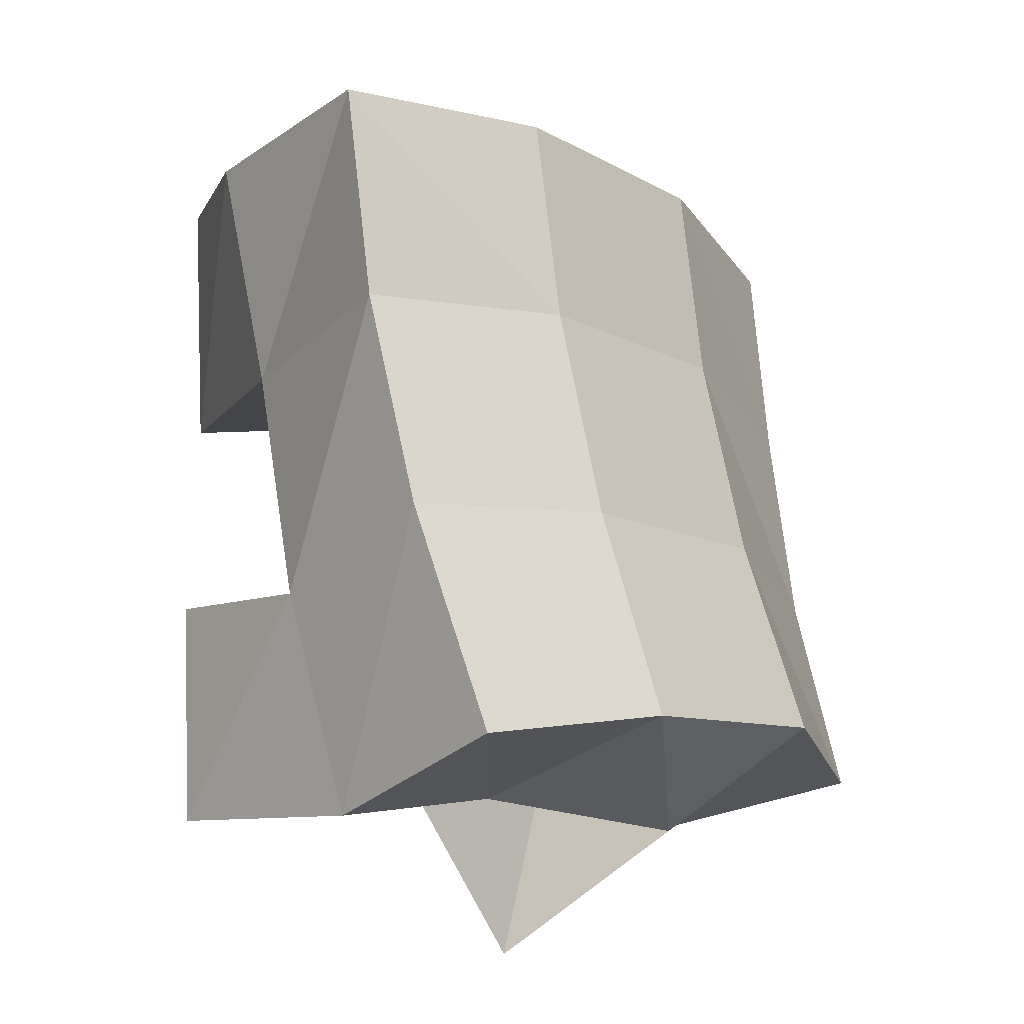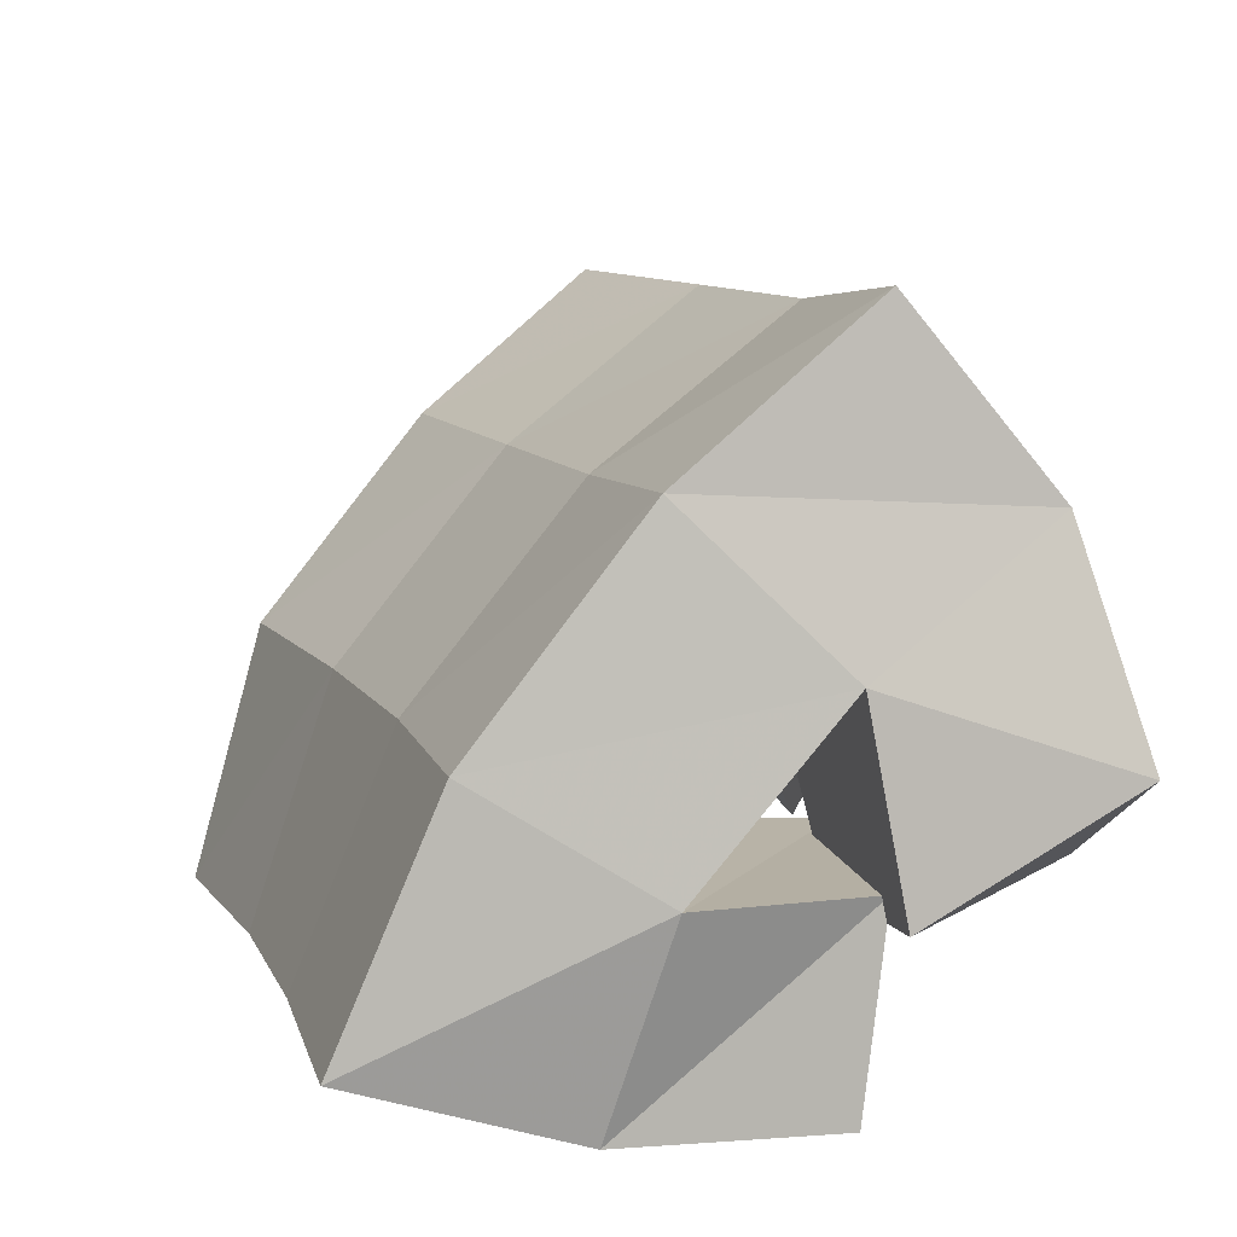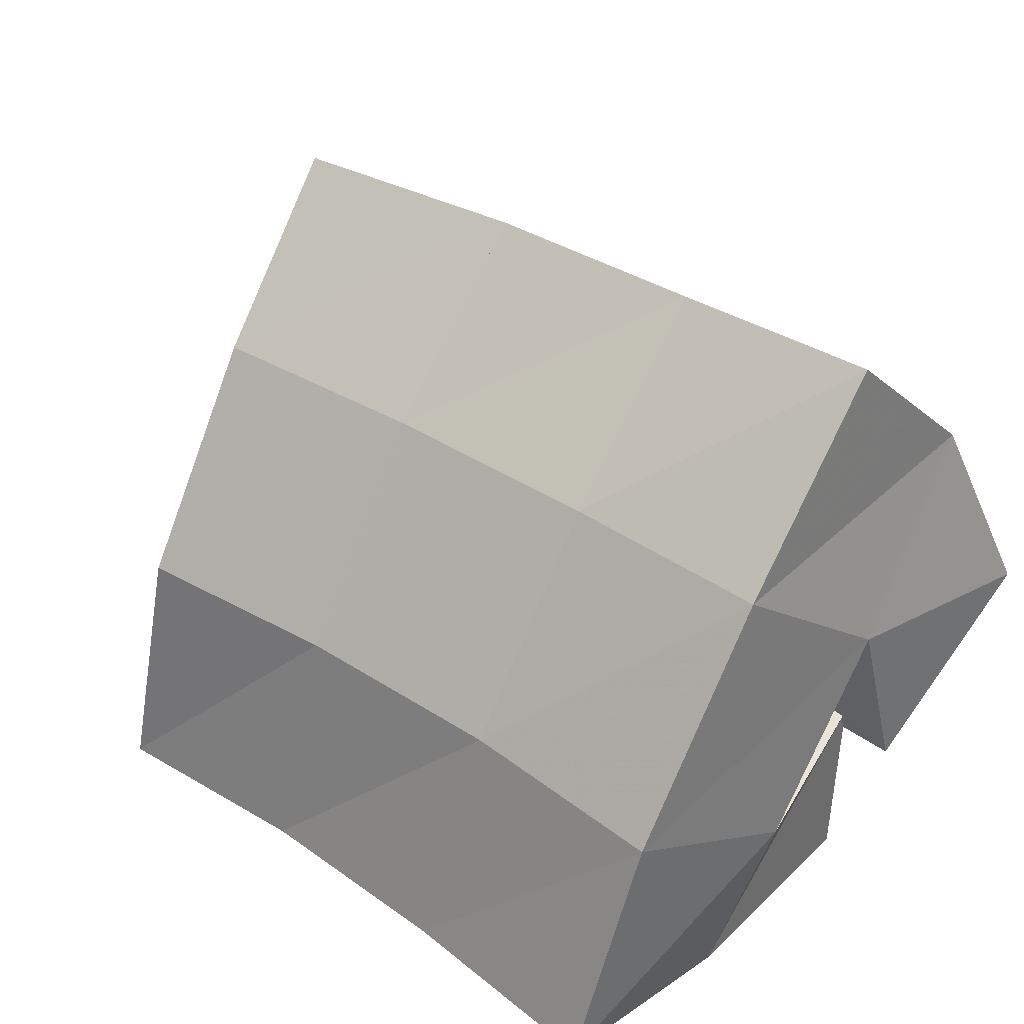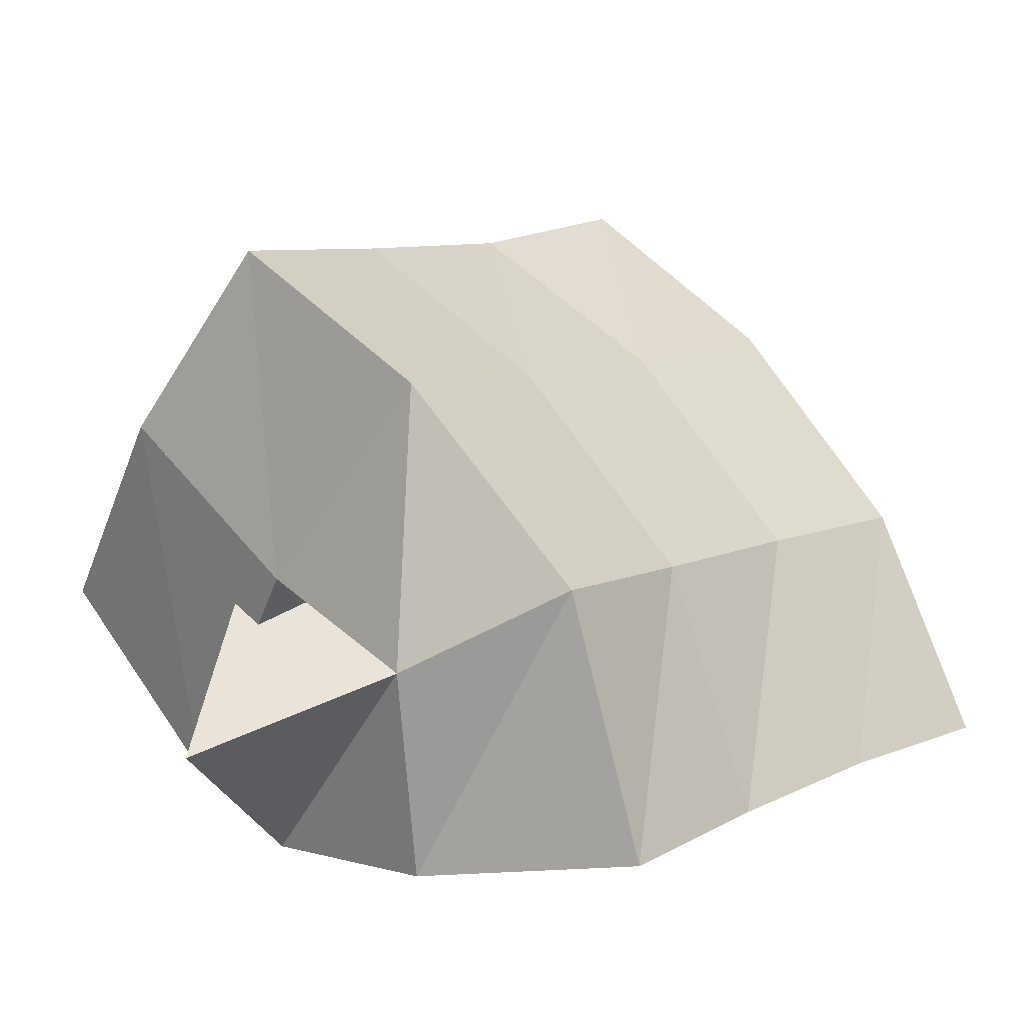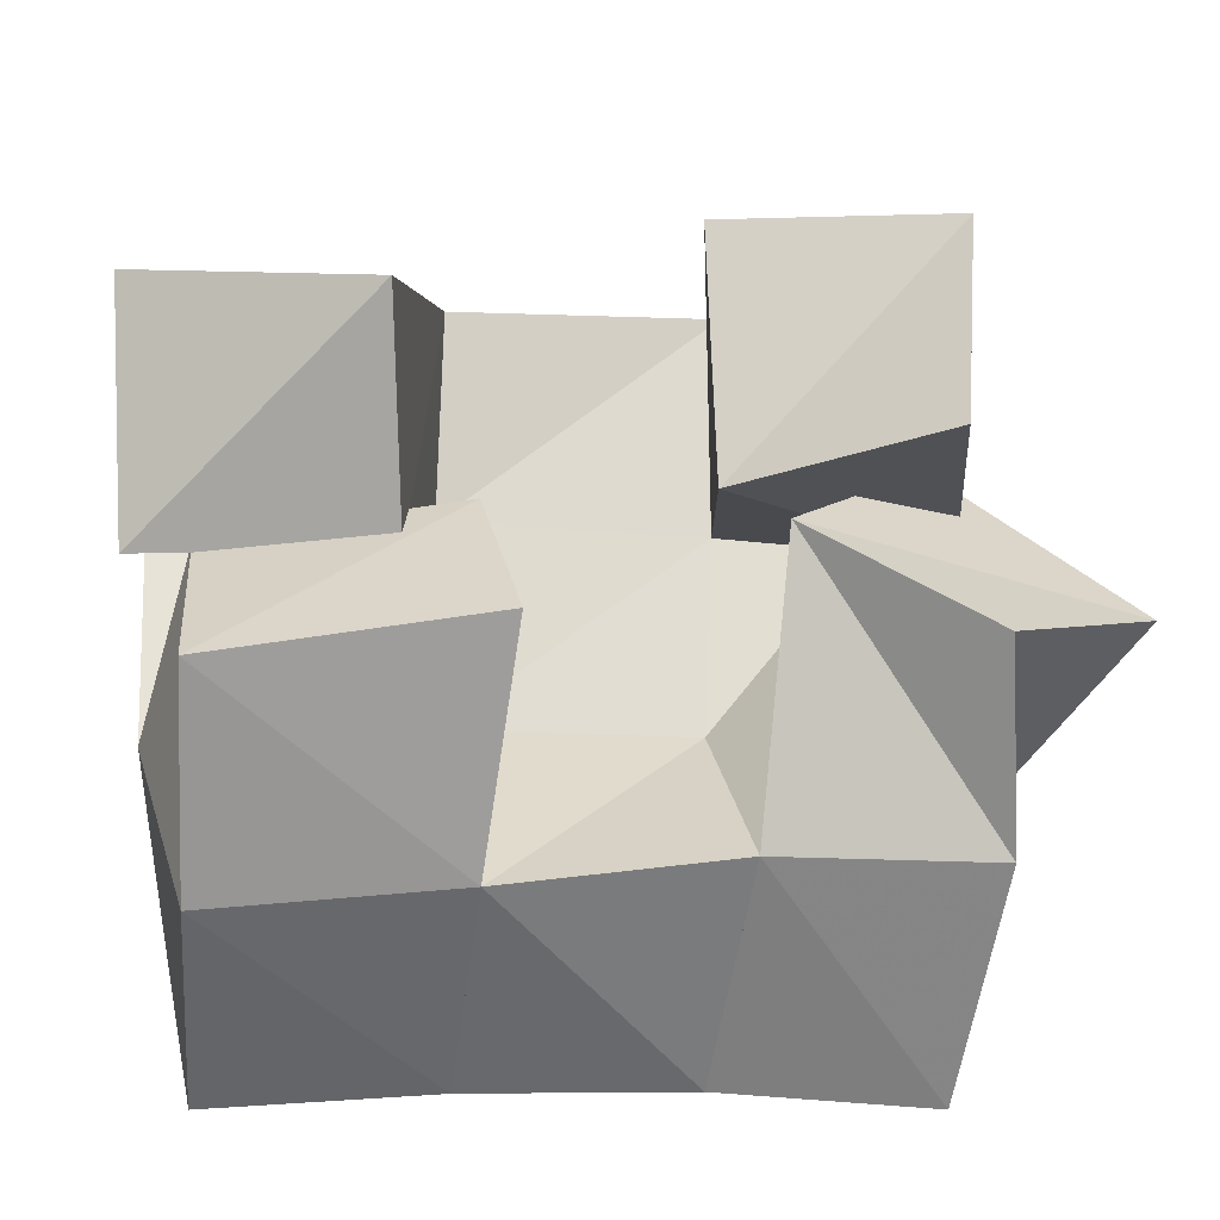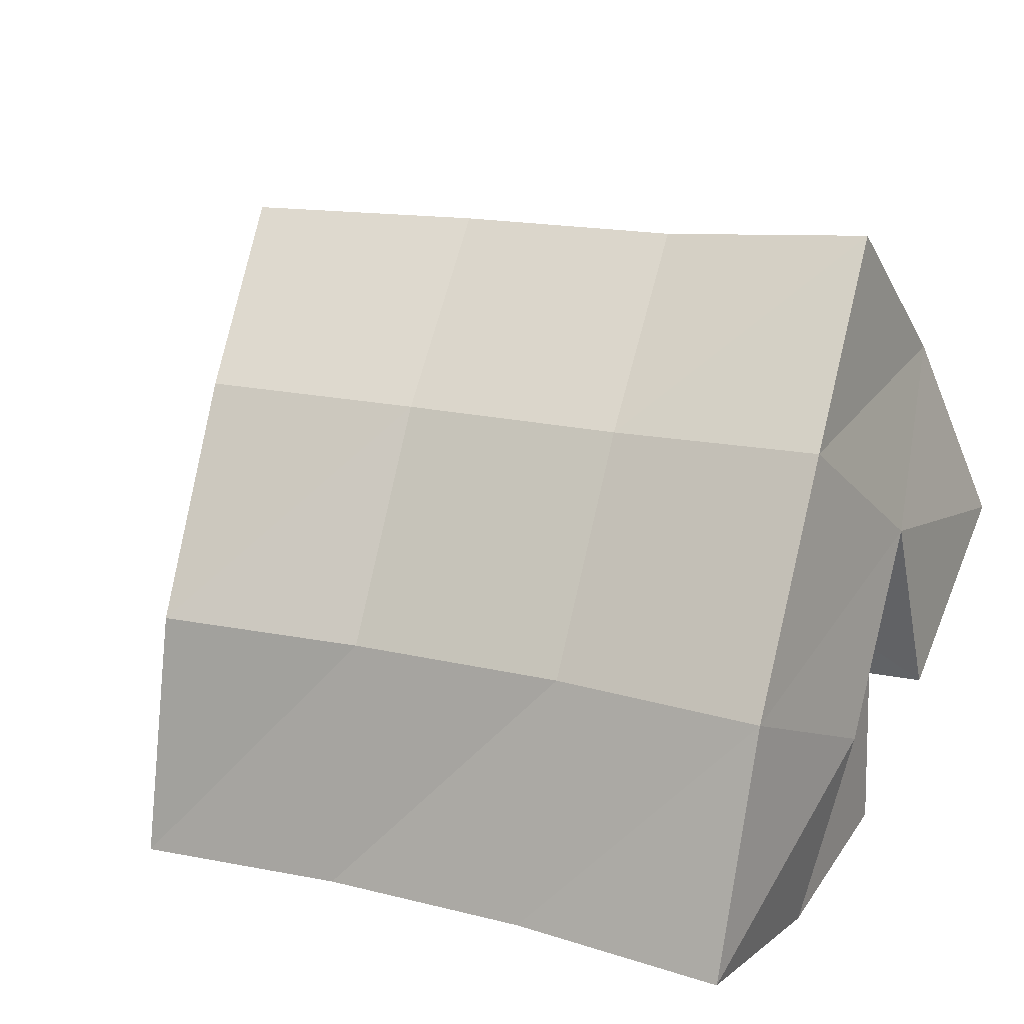
<metadata>
{"format":"obj","ext":"obj","renderer":"f3d","projection":"perspective","resolution":1024,"background":"white","views":[{"elev":66.3,"azim":86.0,"up":"+Y"},{"elev":14.1,"azim":-103.3,"up":"+Y"},{"elev":47.7,"azim":-136.1,"up":"+Y"},{"elev":3.6,"azim":131.4,"up":"+Y"},{"elev":19.6,"azim":-10.5,"up":"+Z"},{"elev":29.7,"azim":-151.4,"up":"+Y"}]}
</metadata>
<code>
v 0.6611 0.1628 0.132
v 0.6762 0.2082 0.12
v 0.6588 0.139 0.08653
v 0.6644 0.1817 0.07956
v 0.7076 0.1338 0.1355
v 0.7239 0.193 0.1143
v 0.7079 0.1309 0.08706
v 0.7185 0.1711 0.07876
v 0.8117 0.1606 0.08669
v 0.7653 0.1427 0.04234
v 0.7755 0.1209 0.09194
v 0.7661 0.1009 0.03658
v 0.8468 0.1257 0.06639
v 0.8248 0.1449 0.02595
v 0.8105 0.1 0.07597
v 0.813 0.1 0.03174
v 0.7692 0.166 0.1361
v 0.7795 0.1973 0.1092
v 0.7665 0.139 0.09236
v 0.7719 0.1688 0.07301
v 0.8172 0.1542 0.1379
v 0.8304 0.1943 0.09977
v 0.8049 0.1125 0.11
v 0.8189 0.1614 0.06818
v 0.6718 0.142 0.08739
v 0.6601 0.1462 0.04688
v 0.6673 0.1 0.08125
v 0.6654 0.1026 0.034
v 0.7229 0.1393 0.09293
v 0.7144 0.1453 0.0466
v 0.7245 0.1 0.08585
v 0.7166 0.1001 0.03525
v 0.6813 0.2468 0.08895
v 0.6732 0.2148 0.04659
v 0.7282 0.2385 0.08689
v 0.7202 0.209 0.04465
v 0.7763 0.2352 0.08006
v 0.7686 0.2059 0.03909
v 0.8267 0.2325 0.06799
v 0.8161 0.2044 0.03009
v 0.668 0.1701 0.009276
v 0.7148 0.1669 0.008198
v 0.7623 0.1642 0.002885
v 0.8075 0.1629 -0.006309
v 0.6651 0.1191 -0.01352
v 0.7126 0.1164 -0.01353
v 0.7592 0.112 -0.01551
v 0.8052 0.1086 -0.02211
f 1 2 4
f 3 1 4
f 2 6 8
f 4 2 8
f 6 5 7
f 8 6 7
f 5 1 3
f 7 5 3
f 8 7 3
f 4 8 3
f 2 1 5
f 6 2 5
f 9 10 12
f 11 9 12
f 10 14 16
f 12 10 16
f 14 13 15
f 16 14 15
f 13 9 11
f 15 13 11
f 16 15 11
f 12 16 11
f 10 9 13
f 14 10 13
f 17 18 20
f 19 17 20
f 18 22 24
f 20 18 24
f 22 21 23
f 24 22 23
f 21 17 19
f 23 21 19
f 24 23 19
f 20 24 19
f 18 17 21
f 22 18 21
f 25 26 28
f 27 25 28
f 26 30 32
f 28 26 32
f 30 29 31
f 32 30 31
f 29 25 27
f 31 29 27
f 32 31 27
f 28 32 27
f 26 25 29
f 30 26 29
f 2 33 34
f 4 2 34
f 33 35 36
f 34 33 36
f 35 6 8
f 36 35 8
f 6 2 4
f 8 6 4
f 36 8 4
f 34 36 4
f 33 2 6
f 35 33 6
f 6 35 36
f 8 6 36
f 35 37 38
f 36 35 38
f 37 18 20
f 38 37 20
f 18 6 8
f 20 18 8
f 38 20 8
f 36 38 8
f 35 6 18
f 37 35 18
f 18 37 38
f 20 18 38
f 37 39 40
f 38 37 40
f 39 22 24
f 40 39 24
f 22 18 20
f 24 22 20
f 40 24 20
f 38 40 20
f 37 18 22
f 39 37 22
f 4 34 41
f 26 4 41
f 34 36 42
f 41 34 42
f 36 8 30
f 42 36 30
f 8 4 26
f 30 8 26
f 42 30 26
f 41 42 26
f 34 4 8
f 36 34 8
f 8 36 42
f 30 8 42
f 36 38 43
f 42 36 43
f 38 20 10
f 43 38 10
f 20 8 30
f 10 20 30
f 43 10 30
f 42 43 30
f 36 8 20
f 38 36 20
f 20 38 43
f 10 20 43
f 38 40 44
f 43 38 44
f 40 24 14
f 44 40 14
f 24 20 10
f 14 24 10
f 44 14 10
f 43 44 10
f 38 20 24
f 40 38 24
f 26 41 45
f 28 26 45
f 41 42 46
f 45 41 46
f 42 30 32
f 46 42 32
f 30 26 28
f 32 30 28
f 46 32 28
f 45 46 28
f 41 26 30
f 42 41 30
f 30 42 46
f 32 30 46
f 42 43 47
f 46 42 47
f 43 10 12
f 47 43 12
f 10 30 32
f 12 10 32
f 47 12 32
f 46 47 32
f 42 30 10
f 43 42 10
f 10 43 47
f 12 10 47
f 43 44 48
f 47 43 48
f 44 14 16
f 48 44 16
f 14 10 12
f 16 14 12
f 48 16 12
f 47 48 12
f 43 10 14
f 44 43 14

</code>
